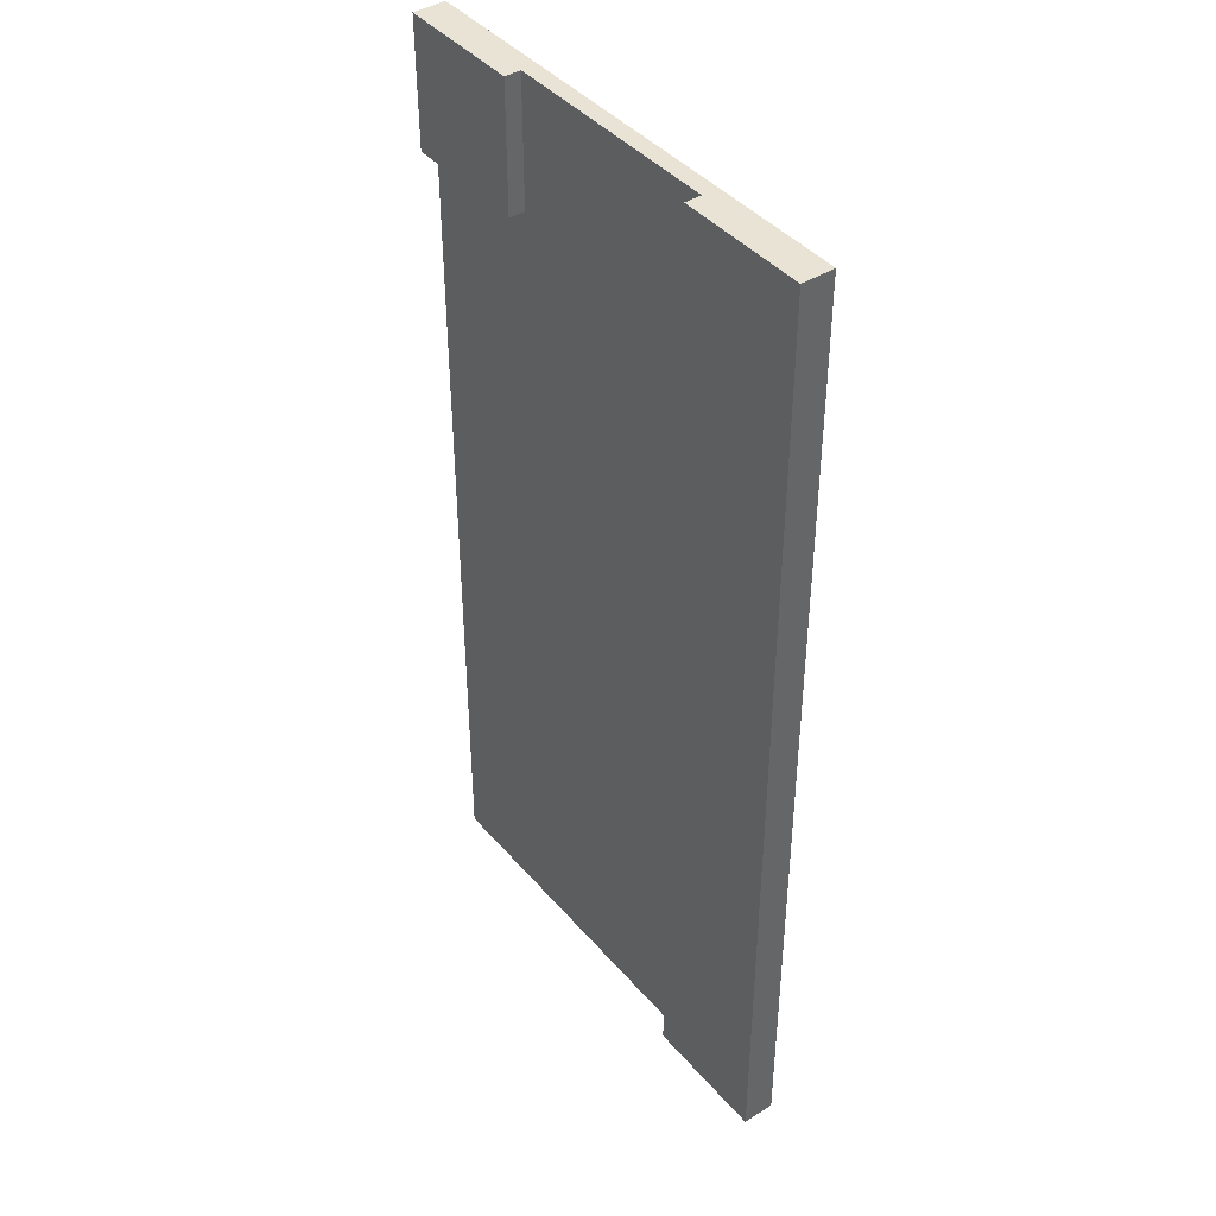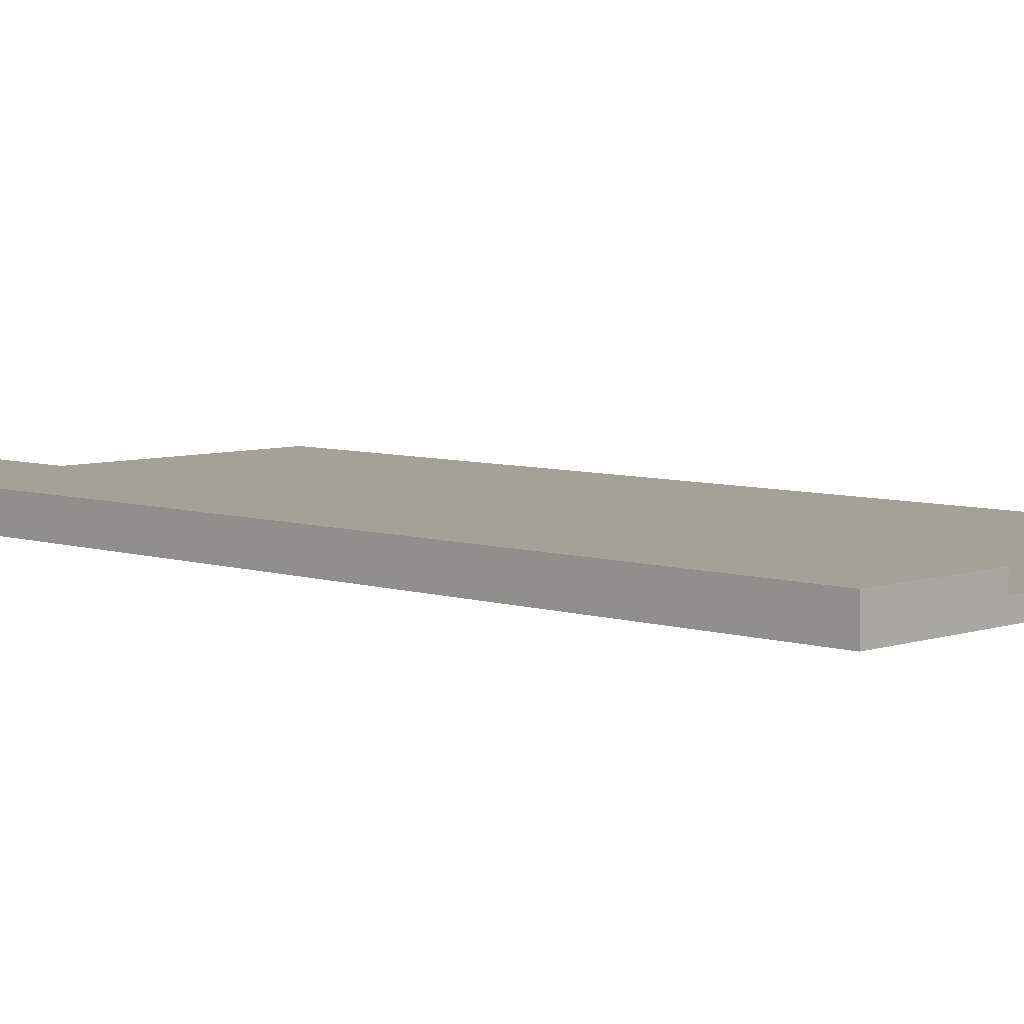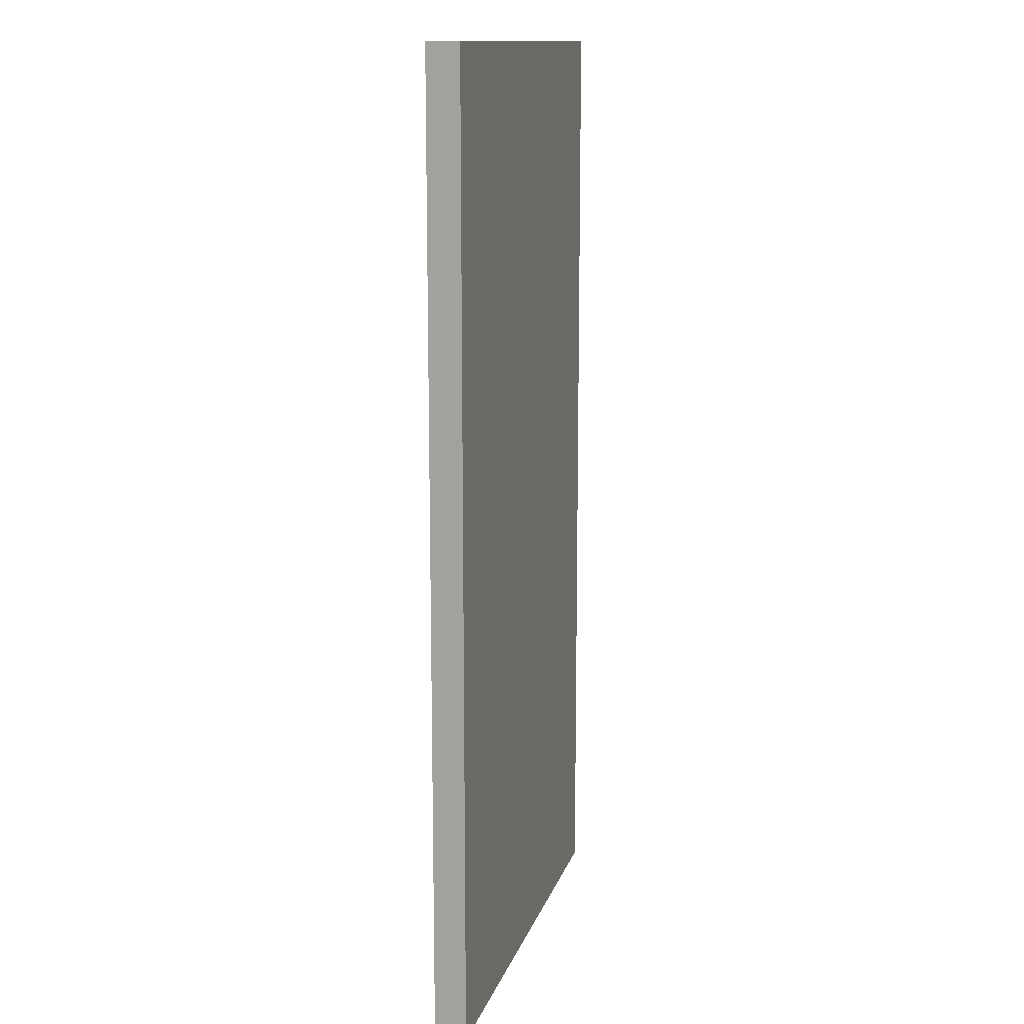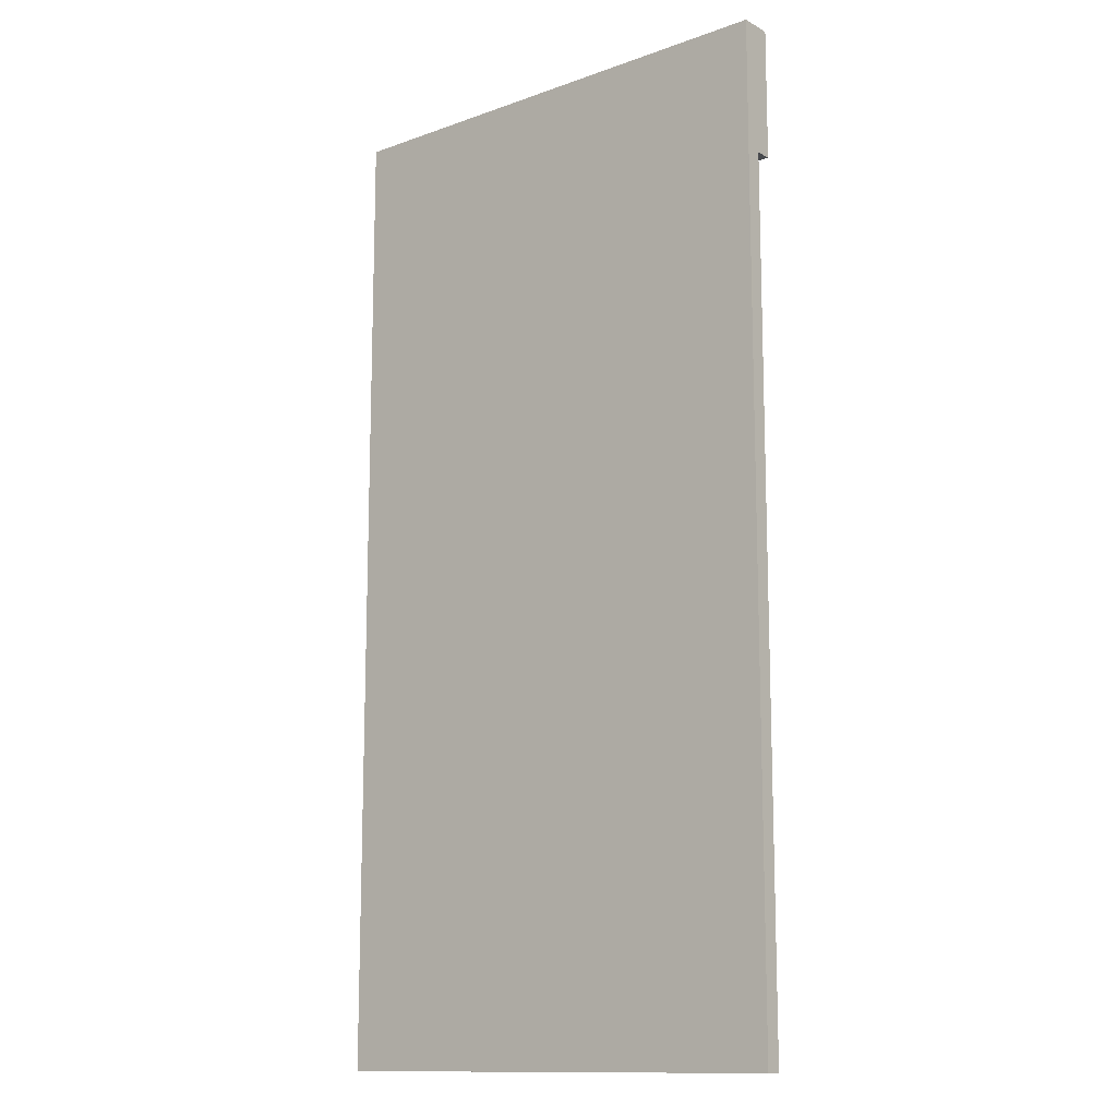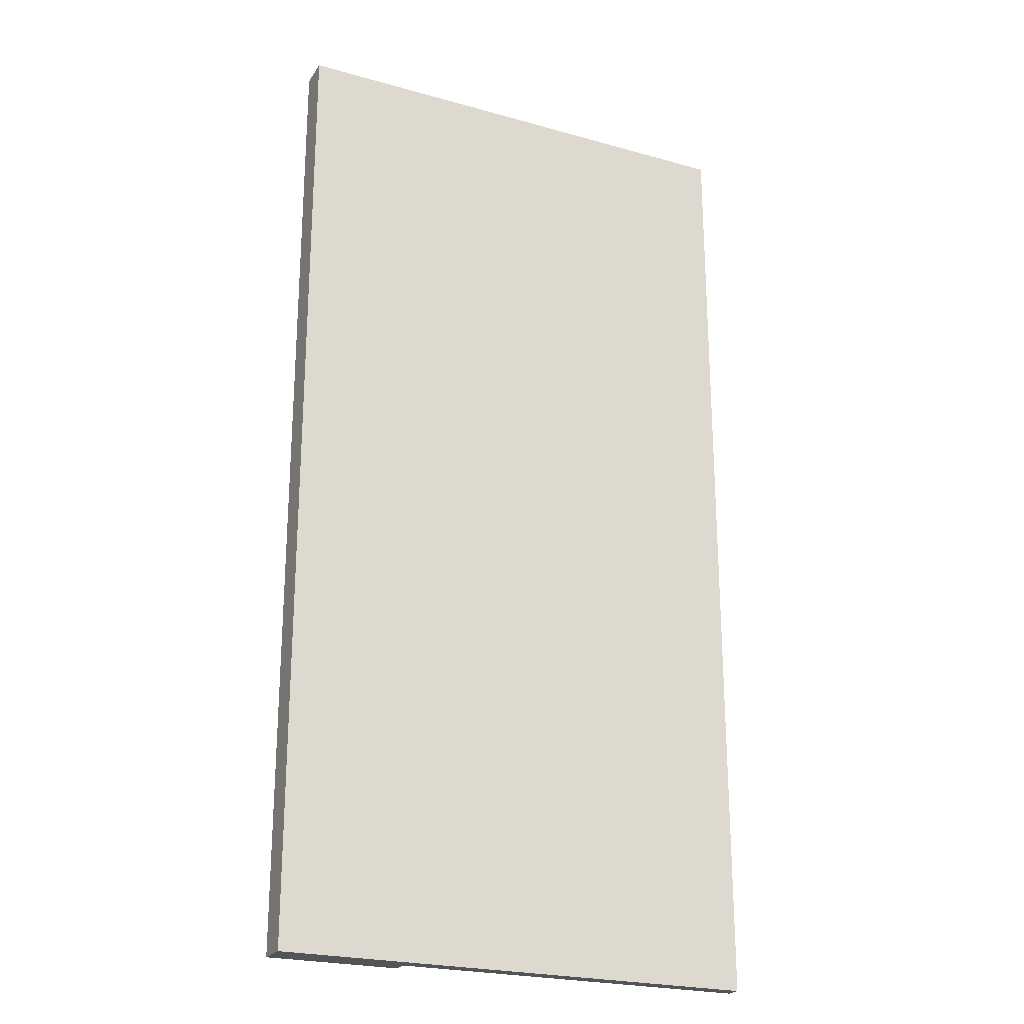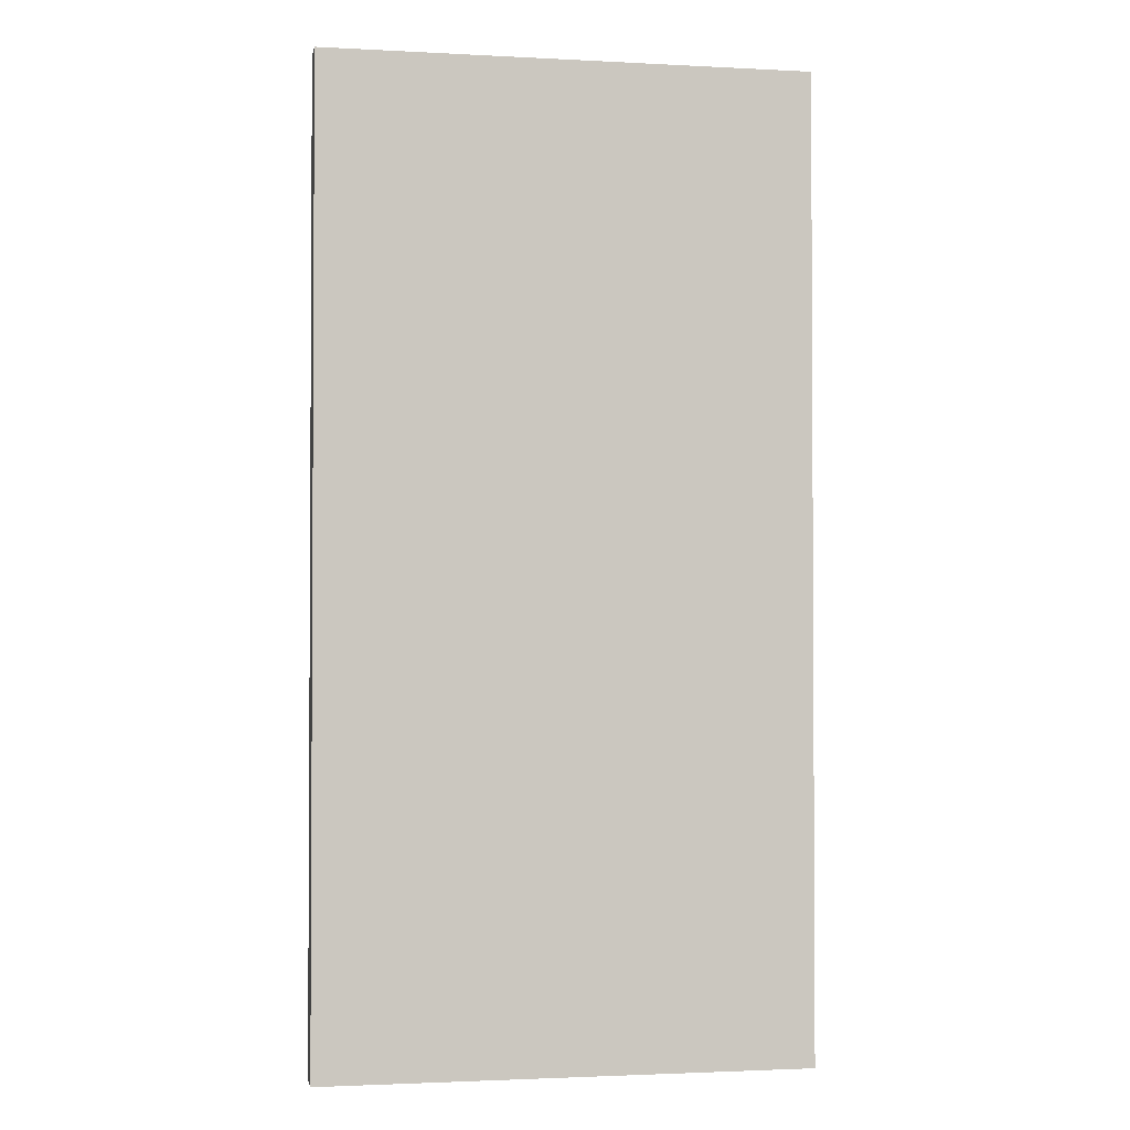
<metadata>
{"format":"obj","ext":"obj","renderer":"f3d","projection":"perspective","resolution":1024,"background":"white","views":[{"elev":42.1,"azim":-126.9,"up":"+Z"},{"elev":6.2,"azim":-45.7,"up":"+Y"},{"elev":13.4,"azim":-75.3,"up":"+Z"},{"elev":-13.0,"azim":39.3,"up":"+Z"},{"elev":-23.4,"azim":-25.3,"up":"+Z"},{"elev":-2.0,"azim":-10.7,"up":"+Z"}]}
</metadata>
<code>
v -15 0 30
v -15 0 22
v -15 0 21
v -15 0 -21
v -15 0 -22
v -15 0 -30
v -15 1 30
v -15 1 22
v -15 1 21
v -15 1 -21
v -15 1 -22
v -15 2 30
v -15 2 -30
v 7 1 30
v 7 1 24
v 7 1 22
v 7 2 30
v 7 2 22
v -7 1 30
v -7 1 24
v -7 1 22
v -7 1 -30
v -7 2 30
v -7 2 -30
v 15 0 30
v 15 0 26
v 15 0 21
v 15 0 -30
v 15 1 30
v 15 1 26
v 15 1 22
v 15 1 21
v 15 1 -30
v 15 2 30
v 15 2 22
v -15 0 30
v -15 1 30
v -15 2 30
v -9 0 30
v -9 1 30
v -8 0 30
v -8 1 30
v -7 0 30
v -7 1 30
v -7 2 30
v -6 0 30
v -6 1 30
v 6 0 30
v 6 1 30
v 7 0 30
v 7 1 30
v 7 2 30
v 8 0 30
v 8 1 30
v 9 0 30
v 9 1 30
v 15 0 30
v 15 1 30
v 15 2 30
v 7 1 22
v 7 2 22
v 14 1 22
v 15 1 22
v 15 2 22
v -15 0 -30
v -15 2 -30
v -7 0 -30
v -7 1 -30
v -7 2 -30
v -6 0 -30
v -6 1 -30
v 15 0 -30
v 15 1 -30
v -15 0 30
v -9 0 30
v -8 0 30
v -7 0 30
v -6 0 30
v 6 0 30
v 7 0 30
v 8 0 30
v 9 0 30
v 15 0 30
v -1 0 26
v 0 0 26
v 14 0 26
v 15 0 26
v -9 0 24
v -8 0 24
v -7 0 24
v -6 0 24
v 6 0 24
v 7 0 24
v 8 0 24
v 9 0 24
v -15 0 22
v -7 0 22
v -6 0 22
v 6 0 22
v 7 0 22
v 14 0 22
v -15 0 21
v -7 0 21
v -1 0 21
v 0 0 21
v 6 0 21
v 7 0 21
v 14 0 21
v 15 0 21
v -13 0 15
v -8 0 15
v -13 0 14
v -8 0 14
v -12 0 -15
v -8 0 -15
v -12 0 -16
v -8 0 -16
v -15 0 -21
v -7 0 -21
v -15 0 -22
v -7 0 -22
v -1 0 -22
v 0 0 -22
v -1 0 -28
v 0 0 -28
v -15 0 -30
v -7 0 -30
v -6 0 -30
v 15 0 -30
v -7 1 30
v -6 1 30
v 6 1 30
v 7 1 30
v -1 1 26
v 0 1 26
v -7 1 24
v -6 1 24
v 6 1 24
v 7 1 24
v -7 1 22
v -6 1 22
v 6 1 22
v 7 1 22
v 14 1 22
v 15 1 22
v -1 1 21
v 0 1 21
v 6 1 21
v 7 1 21
v 14 1 21
v 15 1 21
v -1 1 -22
v 0 1 -22
v -1 1 -28
v 0 1 -28
v -7 1 -30
v -6 1 -30
v 15 1 -30
v -15 2 30
v -7 2 30
v 7 2 30
v 15 2 30
v 7 2 22
v 15 2 22
v -15 2 -30
v -7 2 -30
f 7 2 1
f 8 3 2
f 8 2 7
f 9 4 3
f 9 3 8
f 10 5 4
f 10 4 9
f 11 6 5
f 11 5 10
f 12 10 9
f 12 8 7
f 12 11 10
f 12 9 8
f 13 6 11
f 13 11 12
f 17 15 14
f 17 16 15
f 18 16 17
f 19 20 23
f 21 22 23
f 20 21 23
f 23 22 24
f 25 26 29
f 26 27 30
f 29 26 30
f 30 27 31
f 27 28 32
f 31 27 32
f 32 28 33
f 30 31 34
f 29 30 34
f 34 31 35
f 39 37 36
f 40 38 37
f 40 37 39
f 41 40 39
f 42 38 40
f 42 40 41
f 43 42 41
f 44 38 42
f 44 42 43
f 45 38 44
f 46 44 43
f 47 44 46
f 48 47 46
f 49 47 48
f 50 49 48
f 51 49 50
f 53 51 50
f 54 52 51
f 54 51 53
f 55 54 53
f 56 52 54
f 56 54 55
f 57 56 55
f 58 52 56
f 58 56 57
f 59 52 58
f 60 61 62
f 62 61 63
f 63 61 64
f 65 66 67
f 67 66 68
f 68 66 69
f 67 68 70
f 70 68 71
f 70 71 72
f 72 71 73
f 84 79 78
f 85 79 84
f 86 83 82
f 87 83 86
f 88 75 74
f 88 76 75
f 89 77 76
f 89 76 88
f 90 78 77
f 90 77 89
f 91 84 78
f 91 78 90
f 92 79 85
f 92 80 79
f 93 81 80
f 93 80 92
f 94 82 81
f 94 81 93
f 95 86 82
f 95 82 94
f 96 88 74
f 96 89 88
f 96 90 89
f 97 91 90
f 97 90 96
f 98 84 91
f 98 91 97
f 99 92 85
f 99 93 92
f 100 95 94
f 100 93 99
f 100 94 93
f 101 87 86
f 101 95 100
f 101 86 95
f 102 97 96
f 103 98 97
f 103 97 102
f 104 85 84
f 104 84 98
f 105 99 85
f 105 85 104
f 106 100 99
f 106 99 105
f 107 101 100
f 107 100 106
f 108 87 101
f 108 101 107
f 109 87 108
f 110 103 102
f 111 103 110
f 112 110 102
f 112 111 110
f 113 103 111
f 113 111 112
f 114 113 112
f 115 103 113
f 115 113 114
f 116 114 112
f 116 115 114
f 117 103 115
f 117 115 116
f 118 112 102
f 118 116 112
f 118 117 116
f 119 98 103
f 119 117 118
f 119 103 117
f 120 119 118
f 121 98 119
f 121 119 120
f 122 105 104
f 122 104 98
f 122 107 106
f 122 106 105
f 122 109 108
f 122 108 107
f 123 109 122
f 124 122 98
f 124 123 122
f 125 109 123
f 125 123 124
f 126 121 120
f 127 98 121
f 127 121 126
f 128 124 98
f 128 98 127
f 128 125 124
f 129 109 125
f 129 125 128
f 131 132 134
f 134 132 135
f 130 131 136
f 131 134 137
f 136 131 137
f 135 132 138
f 132 133 138
f 138 133 139
f 136 137 140
f 137 134 141
f 140 137 141
f 135 138 142
f 138 139 142
f 142 139 143
f 134 135 146
f 141 134 146
f 135 142 147
f 146 135 147
f 142 143 148
f 147 142 148
f 143 144 149
f 148 143 149
f 144 145 150
f 149 144 150
f 150 145 151
f 146 147 152
f 148 149 152
f 150 151 152
f 149 150 152
f 141 146 152
f 147 148 152
f 152 151 153
f 141 152 154
f 152 153 154
f 153 151 155
f 154 153 155
f 140 141 156
f 141 154 157
f 156 141 157
f 154 155 157
f 155 151 158
f 157 155 158
f 161 162 163
f 163 162 164
f 159 160 165
f 165 160 166

</code>
